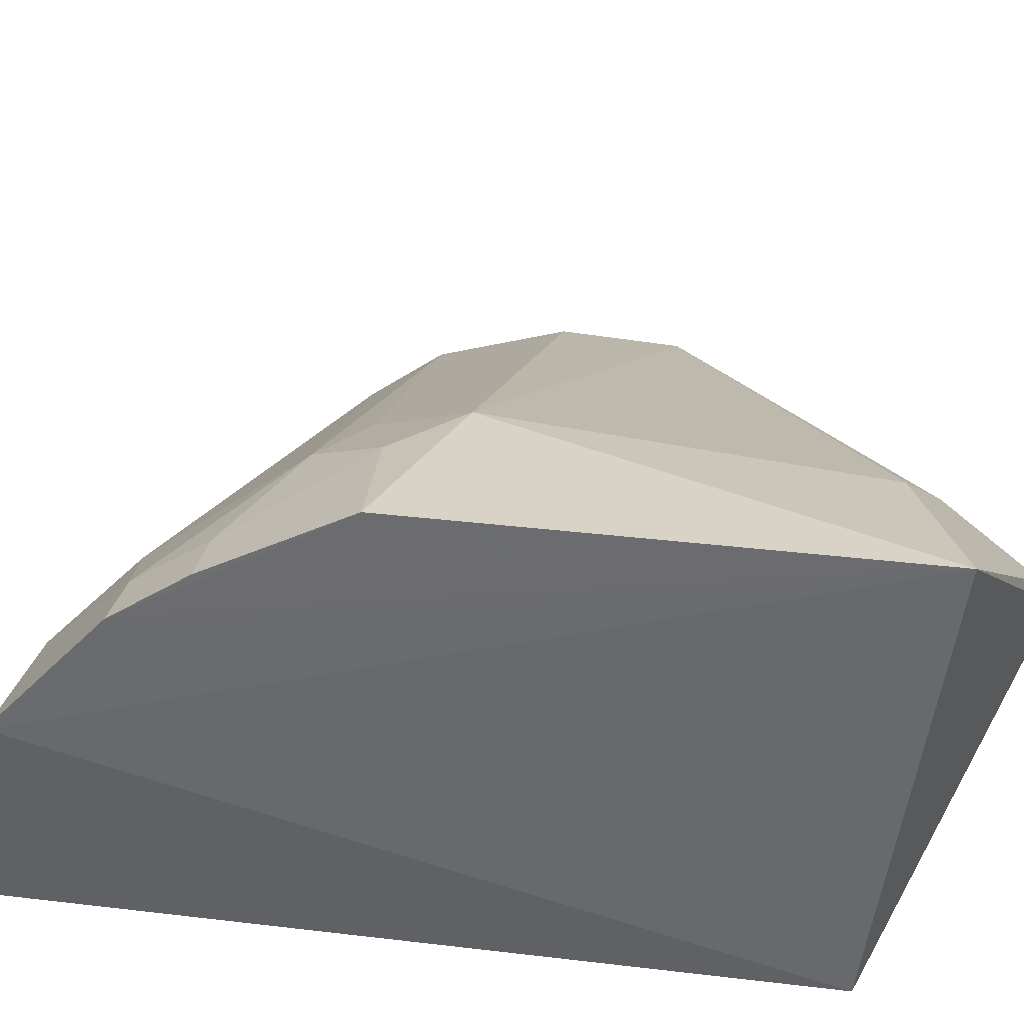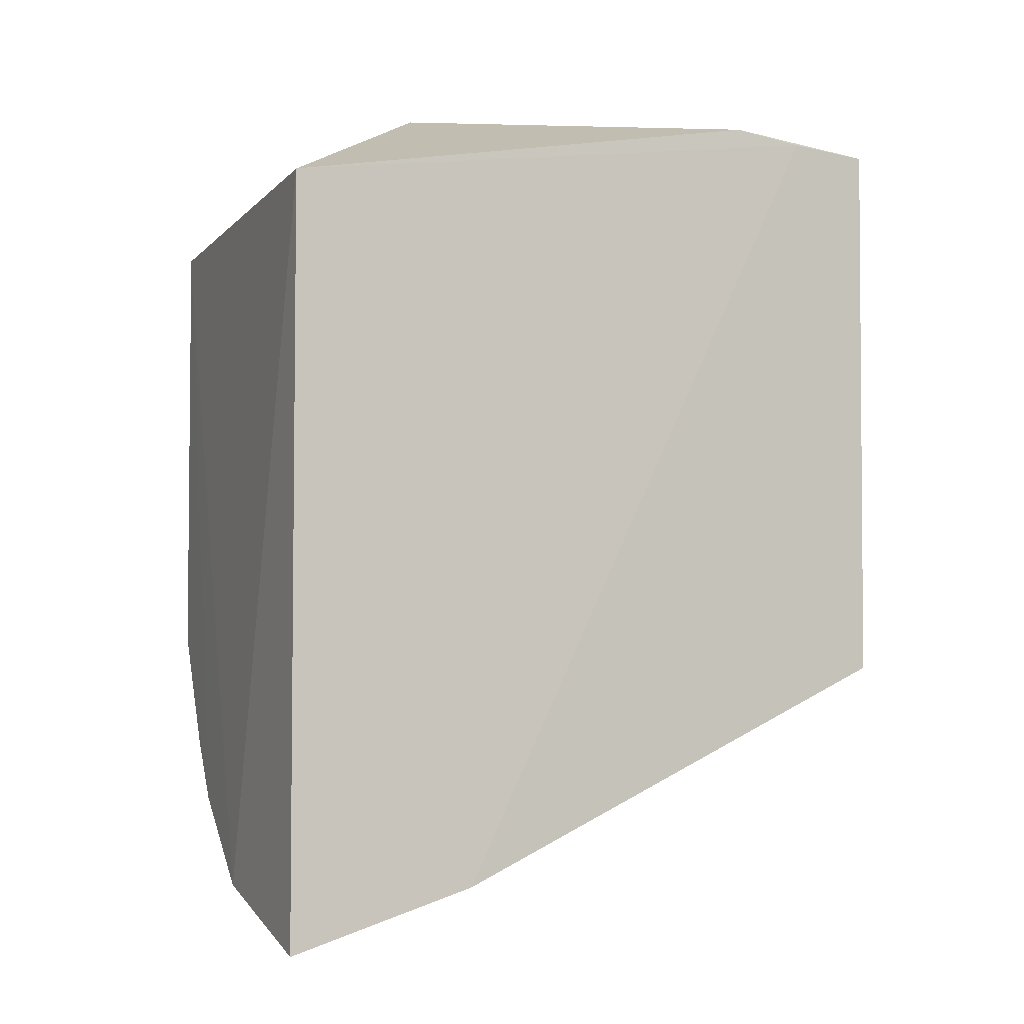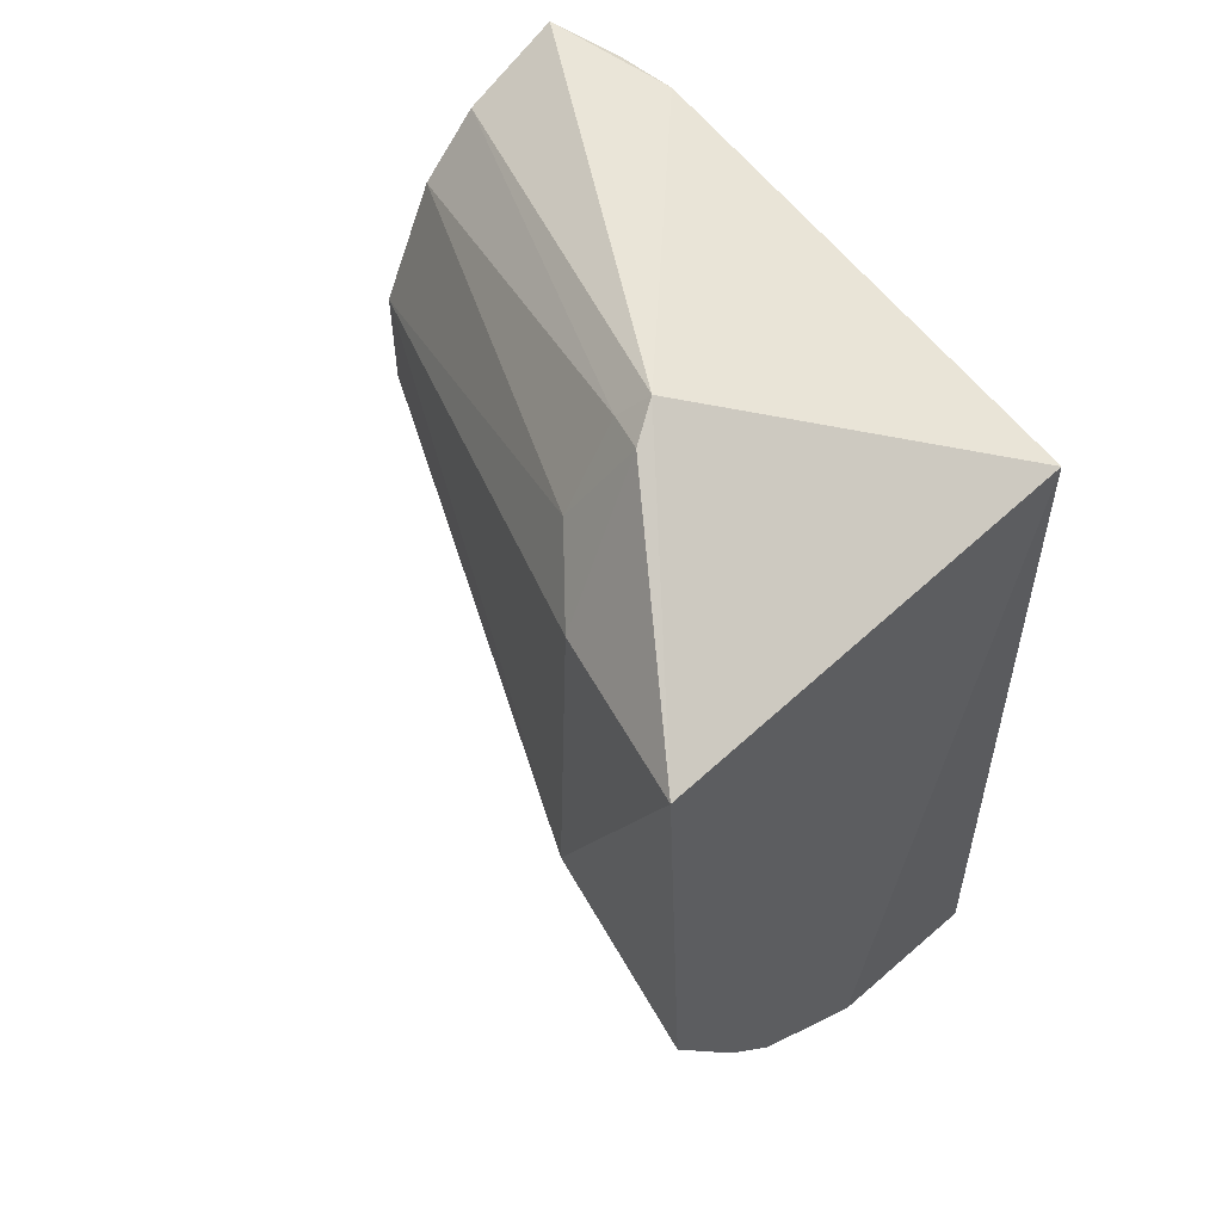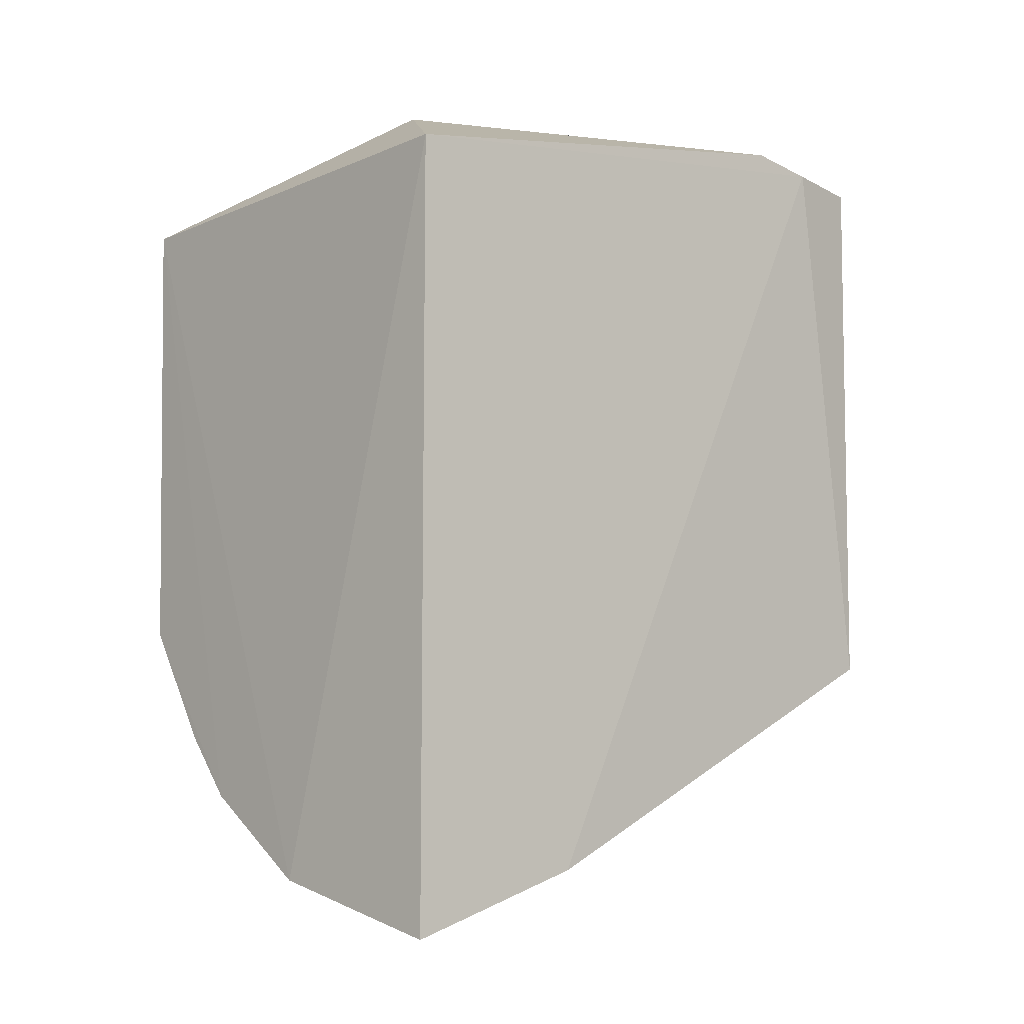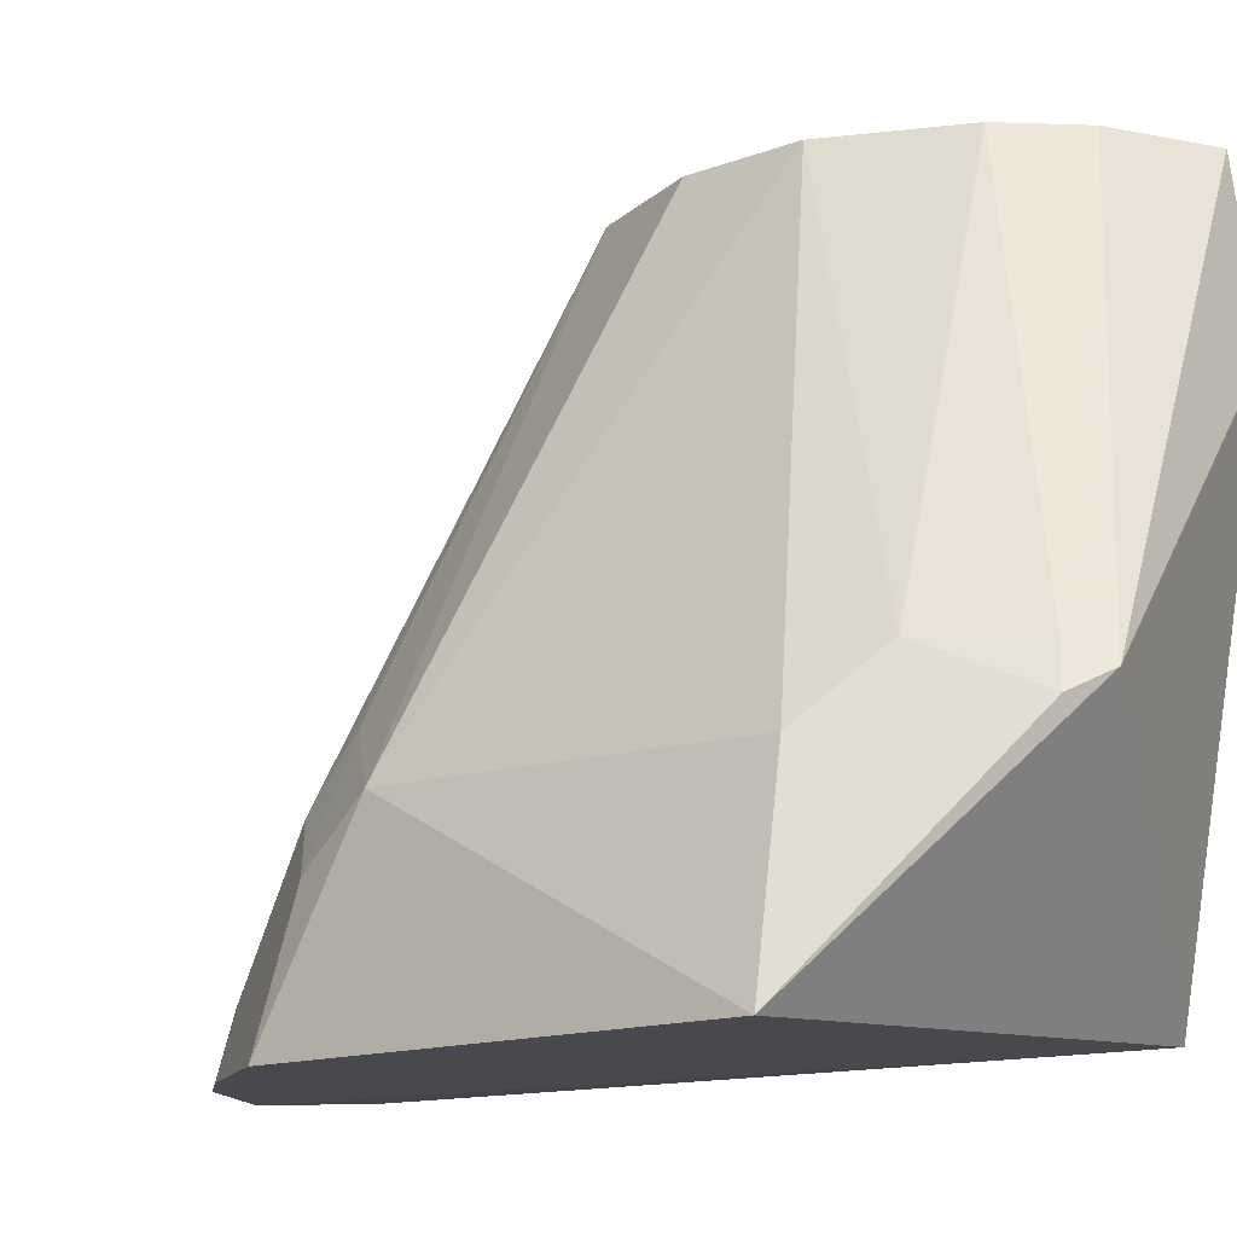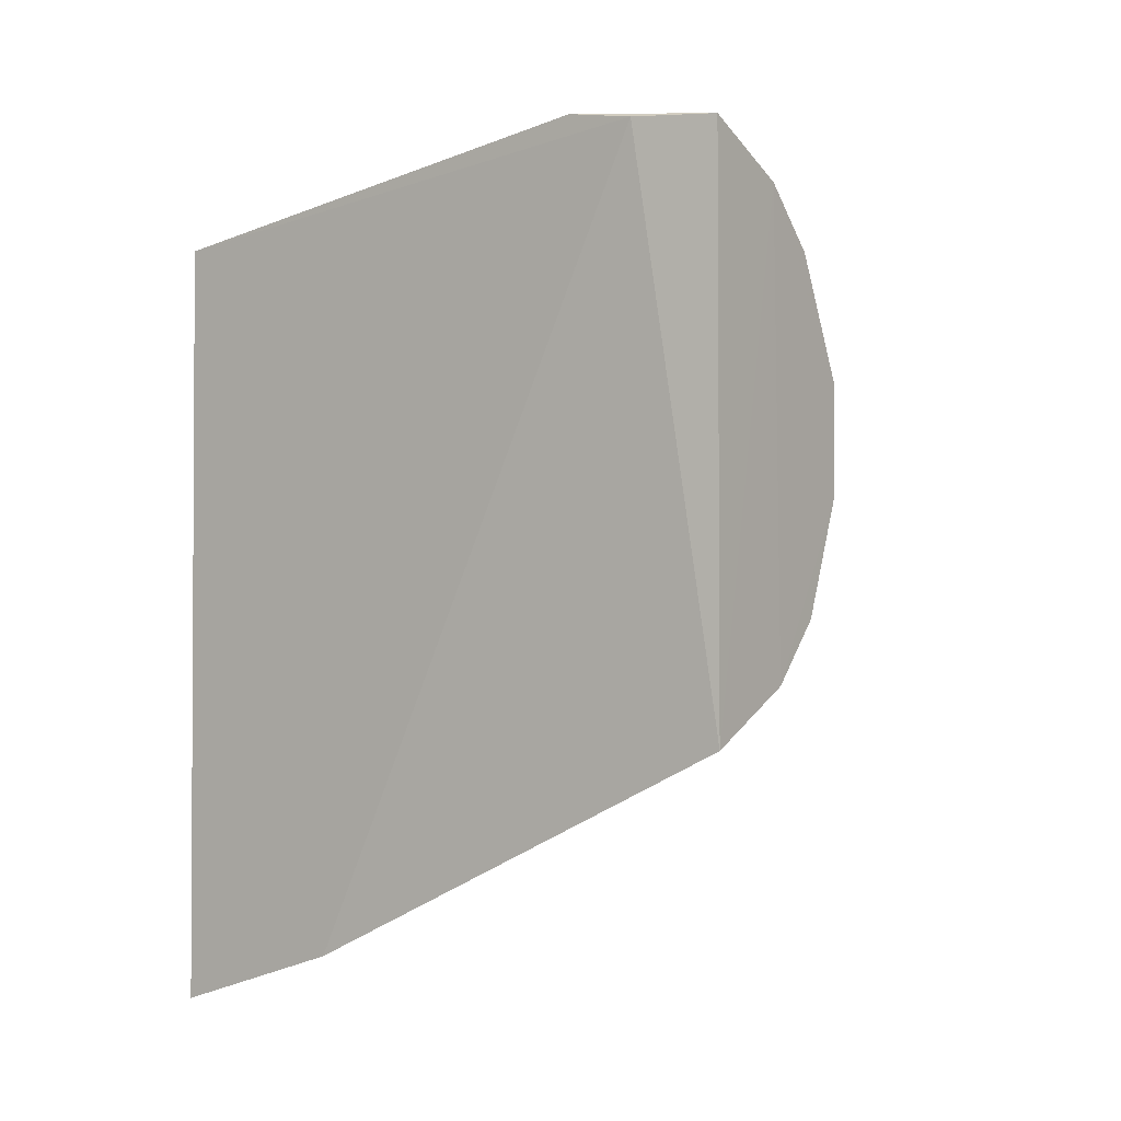
<metadata>
{"format":"obj","ext":"obj","renderer":"f3d","projection":"perspective","resolution":1024,"background":"white","views":[{"elev":-54.1,"azim":80.9,"up":"+Z"},{"elev":-3.6,"azim":-110.5,"up":"+Y"},{"elev":54.8,"azim":137.6,"up":"+Y"},{"elev":-7.9,"azim":-131.9,"up":"+Y"},{"elev":-12.7,"azim":130.9,"up":"+Z"},{"elev":-1.4,"azim":-54.7,"up":"+Y"}]}
</metadata>
<code>
v 0.012 -0.1181 0.08312
v 0.1054 -0.0522 0.0801
v 0.03481 -0.04726 0.2199
v 0.01172 0.06105 0.2197
v 0.01206 0.04775 0.08333
v 0.05686 0.014 0.2199
v 0.01223 -0.05881 0.2197
v 0.04863 -0.101 0.1084
v 0.05218 -0.1075 0.08005
v 0.009178 0.06221 0.2018
v 0.1002 -0.03452 0.1197
v 0.03238 0.05117 0.2199
v 0.01108 -0.1053 0.1226
v 0.04741 -0.08886 0.1323
v 0.1092 0.04455 0.08085
v 0.07829 -0.0898 0.07993
v 0.05669 -0.00993 0.2199
v 0.03577 -0.1002 0.1198
v 0.0706 0.07561 0.1273
v 0.098 0.04053 0.119
v 0.06107 -0.0867 0.1194
v 0.08742 -0.06019 0.1194
v 0.009625 0.06467 0.1871
v 0.04477 0.03904 0.2199
v 0.07785 0.07119 0.1233
v 0.07604 -0.08716 0.09316
v 0.08928 -0.07695 0.08
v 0.09878 -0.04901 0.108
v 0.04703 -0.03424 0.2199
v 0.07447 0.06884 0.1323
v 0.0864 0.05148 0.1324
v 0.08671 -0.07476 0.09288
v 0.08605 -0.05017 0.1326
f 9 1 5
f 9 8 1
f 10 5 1
f 10 7 4
f 12 3 6
f 12 7 3
f 12 4 7
f 13 1 8
f 13 10 1
f 13 7 10
f 14 3 7
f 14 7 8
f 15 9 5
f 15 11 2
f 16 15 2
f 16 9 15
f 17 11 6
f 17 6 3
f 18 13 8
f 18 8 7
f 18 7 13
f 19 15 5
f 19 4 12
f 20 6 11
f 20 11 15
f 21 14 8
f 21 3 14
f 22 3 21
f 23 19 5
f 23 5 10
f 23 10 4
f 23 4 19
f 24 12 6
f 25 20 15
f 25 15 19
f 26 21 8
f 26 22 21
f 26 8 9
f 26 9 16
f 27 16 2
f 27 26 16
f 28 2 11
f 29 17 3
f 29 3 22
f 29 11 17
f 30 19 12
f 30 12 24
f 30 25 19
f 31 24 6
f 31 6 20
f 31 30 24
f 31 20 25
f 31 25 30
f 32 22 26
f 32 26 27
f 32 28 22
f 32 27 2
f 32 2 28
f 33 28 11
f 33 22 28
f 33 29 22
f 33 11 29

</code>
